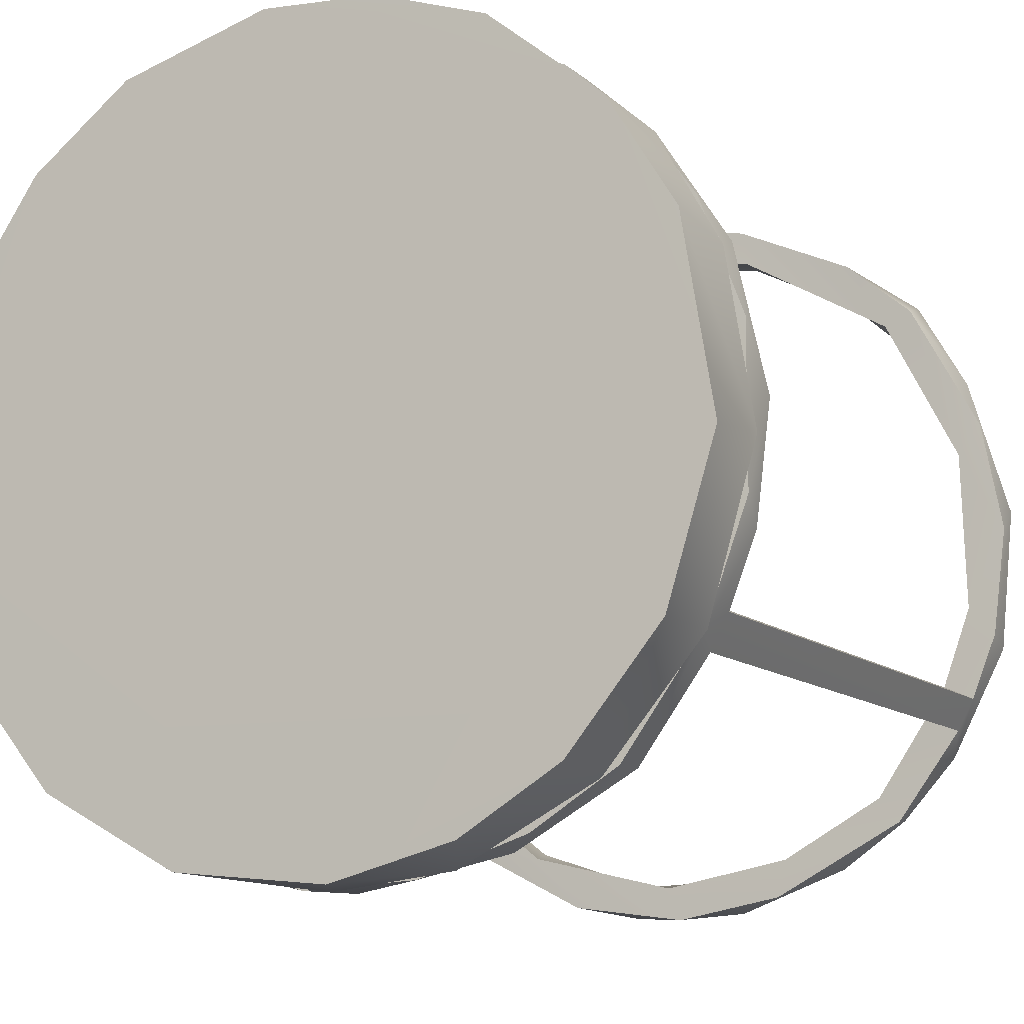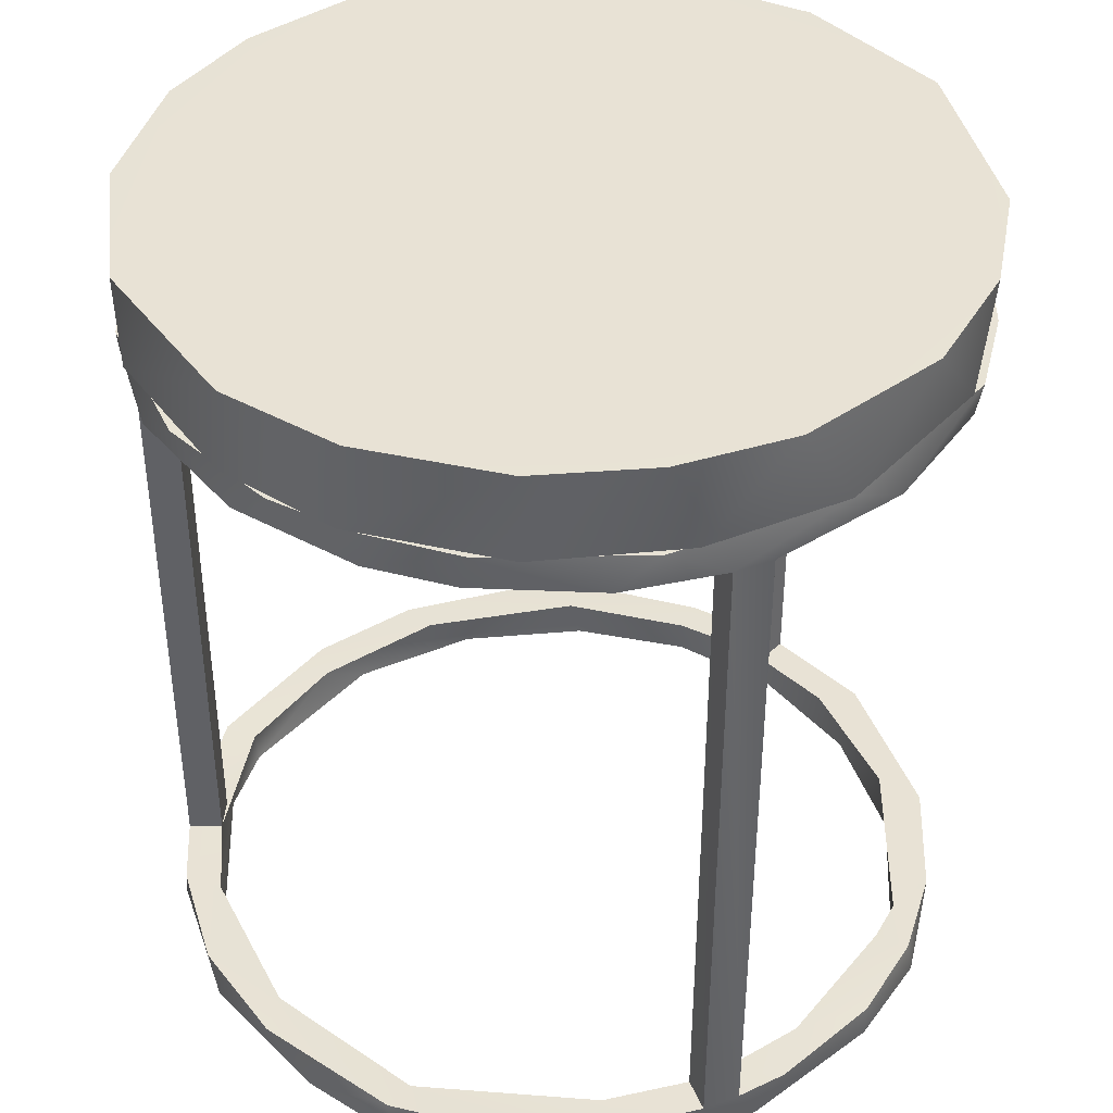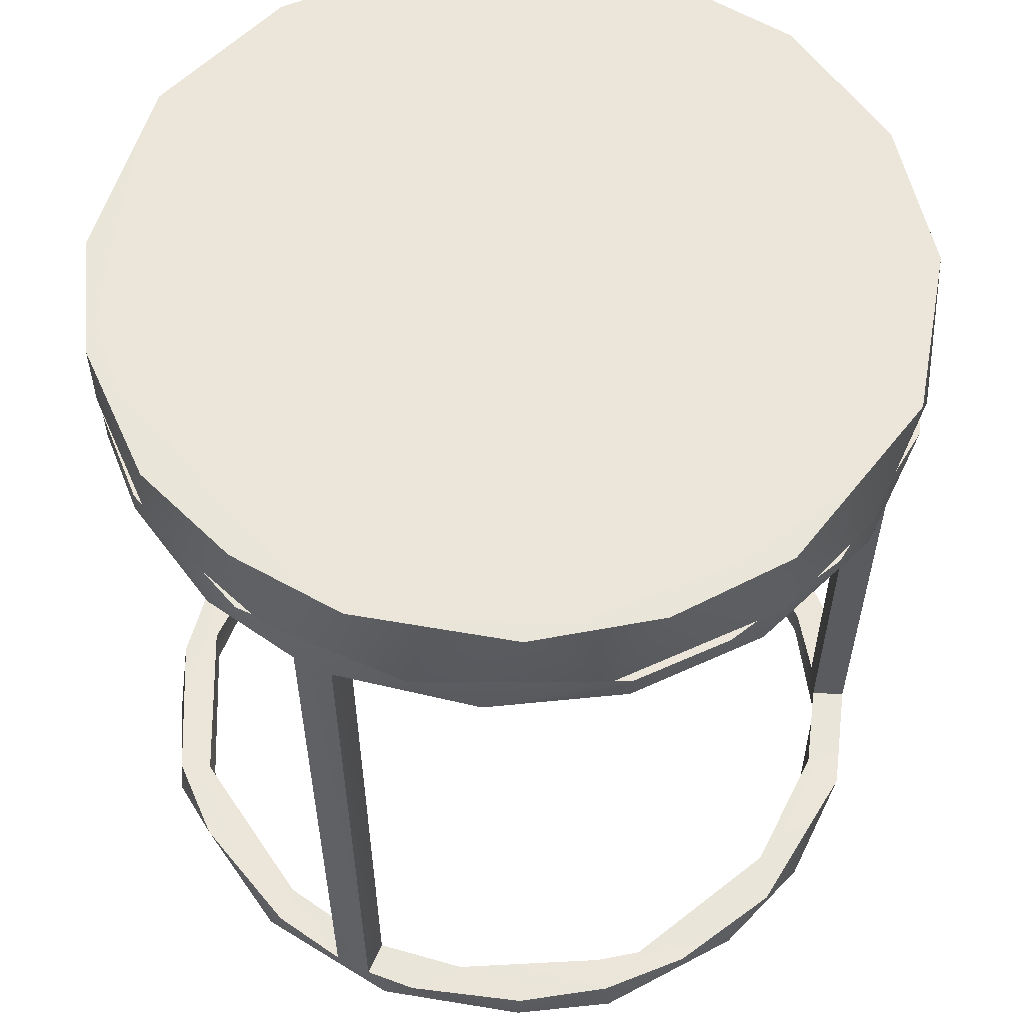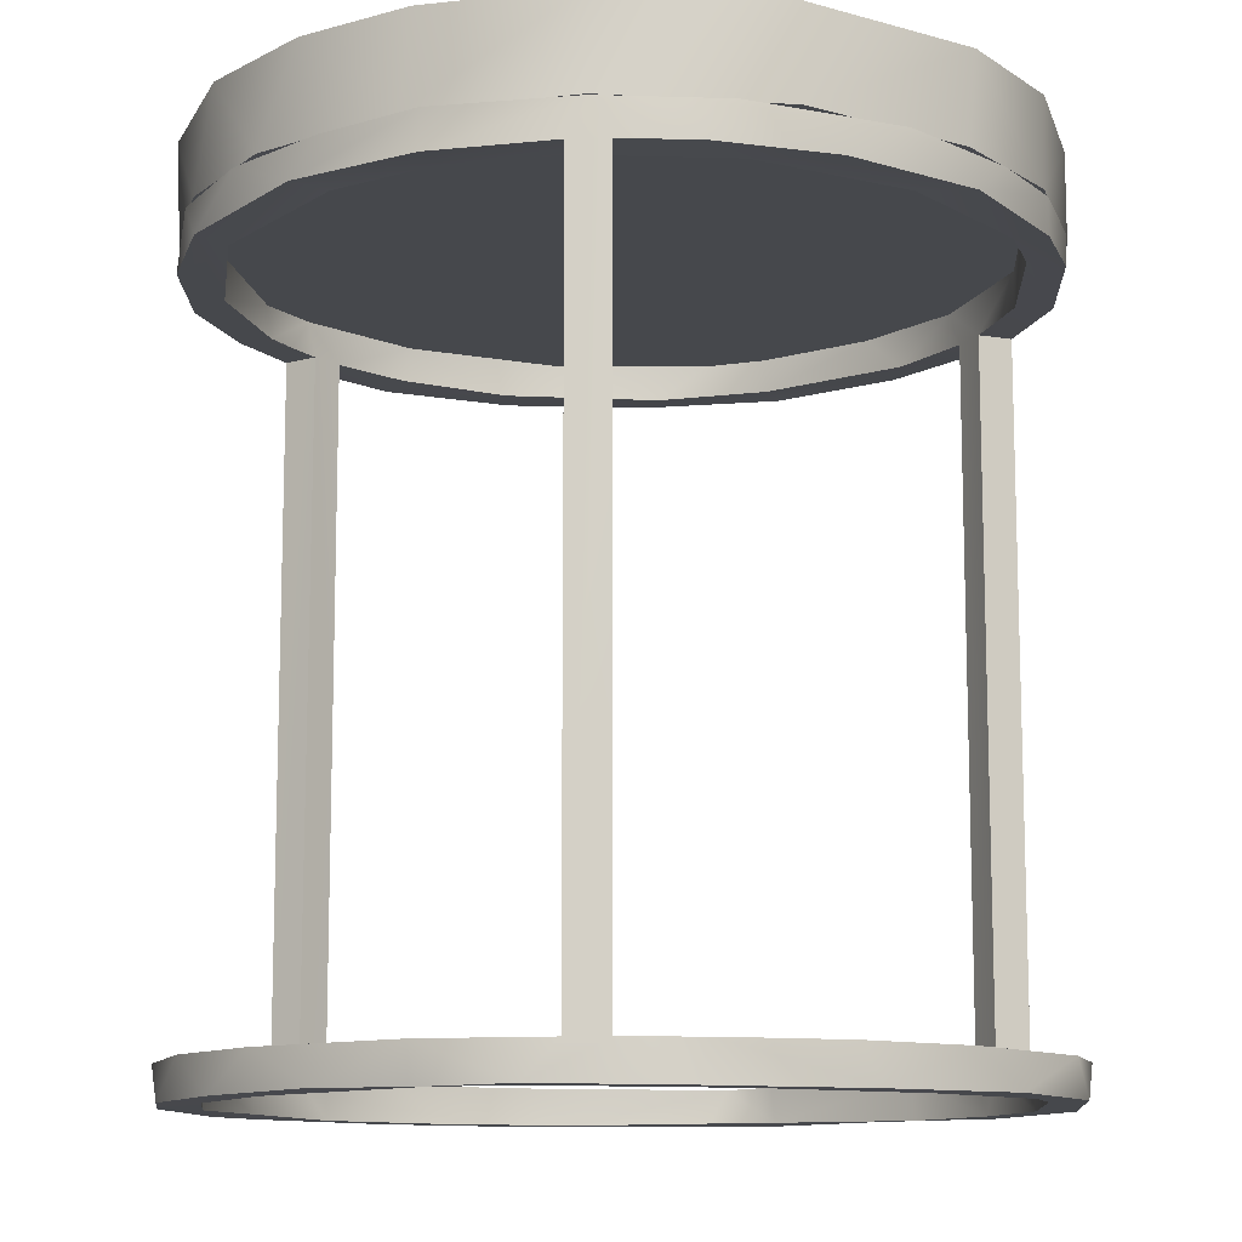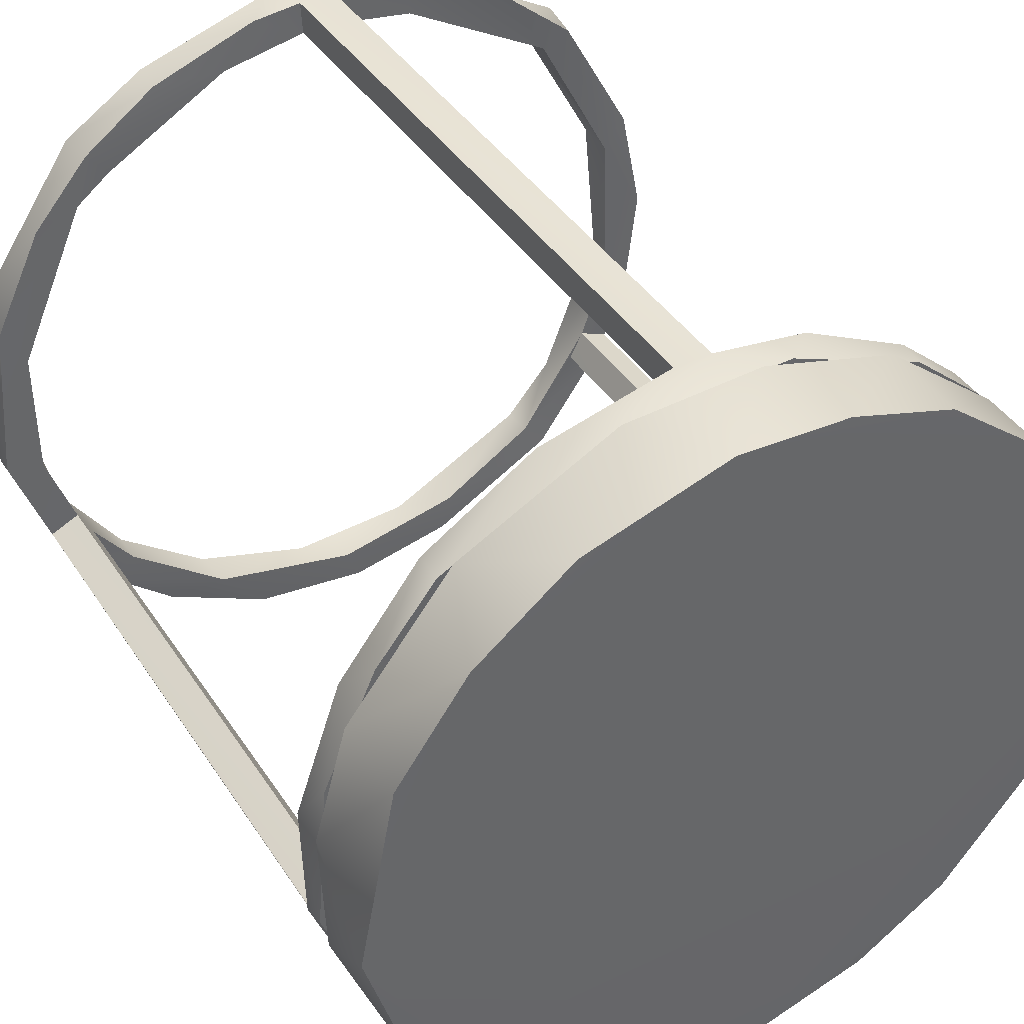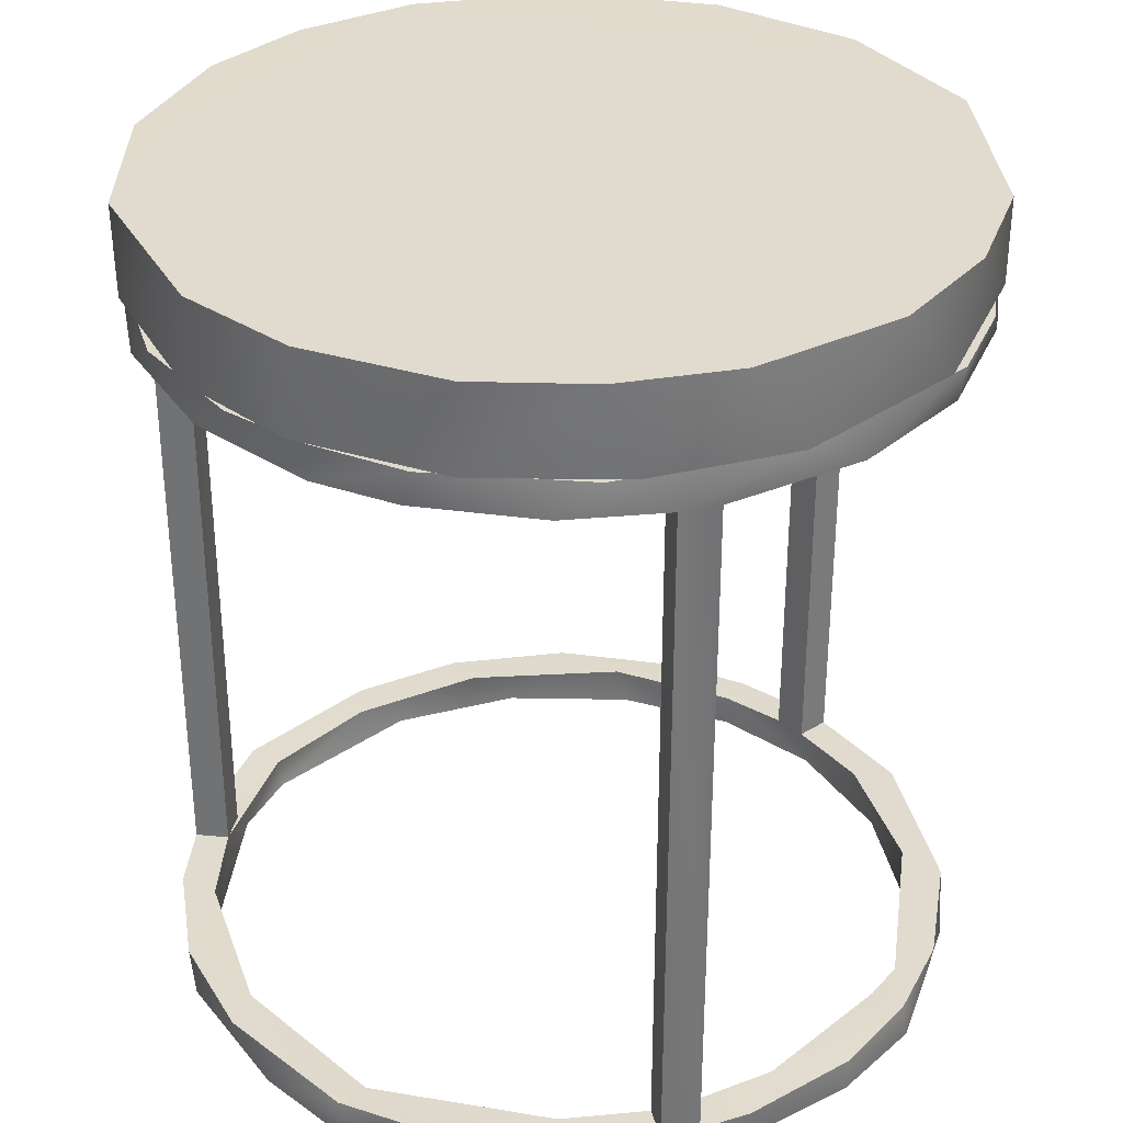
<metadata>
{"format":"obj","ext":"obj","renderer":"f3d","projection":"perspective","resolution":1024,"background":"white","views":[{"elev":-10.8,"azim":-153.3,"up":"+Z"},{"elev":40.7,"azim":-23.9,"up":"+Y"},{"elev":57.6,"azim":26.7,"up":"+Y"},{"elev":-11.5,"azim":-114.3,"up":"+Y"},{"elev":41.1,"azim":149.6,"up":"+Z"},{"elev":33.4,"azim":-16.3,"up":"+Y"}]}
</metadata>
<code>
g
v -0.185 0.417 -0.088
v -0.185 0.025 -0.088
v 0.203 0.025 -0.096
v 0.193 0.025 -0.116
v 0.167 0.025 -0.151
v 0.169 0.005 -0.154
v 0.188 0.005 -0.126
v 0.222 0.005 -0.043
v 0.225 0.025 -0.034
v 0.224 0.005 0.03
v 0.205 0.005 0.094
v 0.217 0.025 0.064
v 0.154 0.005 0.168
v 0.186 0.025 0.127
v 0.151 0.025 0.167
v 0.185 0.025 -0.088
v 0.185 0.418 -0.088
v 0.222 0.417 -0.046
v 0.203 0.417 -0.096
v 0.203 0.418 -0.097
v 0.224 0.418 0.029
v 0.198 0.419 0.107
v 0.187 0.437 0.126
v 0.151 0.418 0.167
v 0.153 0.438 0.17
v 0.218 0.438 0.059
v 0.225 0.438 -0.033
v 0.196 0.437 -0.111
v 0.193 0.418 -0.116
v 0.167 0.438 -0.151
v 0.167 0.418 -0.151
v 0.176 0.025 -0.106
v 0.152 0.025 -0.138
v 0.188 0.005 -0.086
v 0.152 0.006 -0.138
v 0.205 0.005 -0.015
v 0.202 0.025 -0.04
v 0.197 0.005 0.06
v 0.202 0.025 0.04
v 0.163 0.006 0.127
v 0.159 0.024 0.135
v 0.139 0.006 0.154
v 0.138 0.025 0.152
v 0.176 0.418 -0.105
v 0.164 0.418 -0.122
v 0.152 0.418 -0.138
v 0.174 0.437 -0.11
v 0.154 0.437 -0.14
v 0.202 0.438 -0.04
v 0.2 0.418 -0.045
v 0.201 0.438 0.05
v 0.163 0.437 0.127
v 0.178 0.418 0.104
v 0.138 0.437 0.152
v 0.139 0.419 0.154
v 0.205 0.418 0.02
v -0.193 0.025 -0.115
v -0.184 0.006 -0.13
v -0.141 0.024 -0.154
v -0.176 0.025 -0.105
v -0.202 0.025 -0.04
v -0.199 0.026 0.056
v -0.153 0.024 0.144
v -0.154 0.006 0.139
v -0.197 0.005 0.06
v -0.205 0.005 -0.03
v -0.168 0.006 -0.121
v -0.139 0.006 -0.154
v -0.203 0.025 -0.096
v -0.218 0.025 -0.057
v -0.226 0.025 0.008
v -0.213 0.025 0.074
v -0.17 0.025 0.152
v -0.2 0.006 0.105
v -0.169 0.005 0.158
v -0.225 0.005 0.021
v -0.217 0.005 -0.064
v -0.154 0.025 -0.169
v -0.151 0.005 -0.167
v -0.176 0.418 -0.105
v -0.14 0.418 -0.153
v -0.14 0.437 -0.154
v -0.181 0.438 -0.097
v -0.202 0.438 -0.04
v -0.204 0.418 -0.03
v -0.199 0.438 0.057
v -0.197 0.418 0.06
v -0.154 0.419 0.139
v -0.152 0.437 0.138
v -0.193 0.418 -0.115
v -0.203 0.418 -0.096
v -0.199 0.438 -0.106
v -0.218 0.418 -0.057
v -0.226 0.418 0.008
v -0.208 0.419 0.088
v -0.167 0.418 0.151
v -0.167 0.438 0.151
v -0.197 0.437 0.109
v -0.222 0.438 0.044
v -0.222 0.438 -0.043
v -0.154 0.438 -0.169
v -0.154 0.417 -0.169
v -0.01 0.025 0.205
v 0.01 0.025 0.205
v -0.01 0.418 0.205
v 0.01 0.221 0.205
v 0.01 0.418 0.205
v 0.011 0.418 0.225
v -0.011 0.025 0.225
v -0.011 0.418 0.225
v 0.011 0.025 0.225
v 0.011 0.221 0.224
v -0.126 0.437 0.187
v -0.13 0.418 0.184
v -0.045 0.438 0.222
v -0.067 0.418 0.216
v 0.055 0.438 0.22
v 0.088 0.419 0.208
v 0.108 0.437 -0.199
v 0.124 0.418 -0.189
v 0.021 0.438 -0.225
v 0.065 0.418 -0.216
v 0.001 0.418 -0.226
v -0.044 0.438 -0.221
v -0.105 0.437 -0.2
v -0.088 0.419 -0.208
v 0.083 0.438 0.188
v 0.02 0.438 0.205
v 0.06 0.418 0.197
v -0.06 0.438 0.197
v -0.137 0.437 0.156
v -0.06 0.418 0.197
v -0.127 0.418 0.163
v -0.11 0.437 -0.174
v -0.086 0.418 -0.187
v -0.04 0.438 -0.202
v 0.01 0.418 -0.206
v 0.02 0.438 -0.204
v 0.079 0.438 -0.19
v 0.097 0.418 -0.181
v 0.185 0.221 -0.088
v 0.193 0.221 -0.115
v -0.107 0.488 0.2
v -0.171 0.488 0.148
v -0.209 0.488 0.087
v -0.227 0.488 -0.019
v -0.2 0.488 -0.107
v -0.227 0.438 -0.014
v -0.2 0.438 -0.107
v -0.211 0.438 0.081
v -0.175 0.438 0.144
v -0.107 0.438 0.2
v -0.044 0.488 0.221
v 0.022 0.488 0.225
v -0.028 0.438 0.224
v 0.053 0.438 0.221
v 0.107 0.488 0.2
v 0.164 0.488 0.156
v 0.144 0.438 0.175
v 0.205 0.487 0.097
v 0.205 0.438 0.097
v 0.224 0.438 0.028
v 0.227 0.488 -0.014
v 0.221 0.438 -0.053
v 0.2 0.488 -0.107
v 0.175 0.438 -0.144
v 0.144 0.488 -0.175
v 0.096 0.438 -0.206
v 0.066 0.488 -0.217
v -0.022 0.488 -0.225
v 0.005 0.438 -0.226
v -0.092 0.488 -0.206
v -0.066 0.438 -0.217
v -0.148 0.488 -0.171
v -0.144 0.438 -0.175
v 0.092 0.026 -0.185
v 0 0.025 -0.206
v -0.079 0.025 -0.19
v -0.074 0.025 -0.213
v -0.008 0.025 -0.226
v 0.064 0.025 -0.217
v 0.129 0.025 -0.184
v 0.159 0.418 -0.13
v -0.129 0.025 0.186
v -0.057 0.025 0.218
v -0.067 0.005 0.216
v 0.022 0.005 0.225
v 0.041 0.025 0.222
v 0.106 0.025 0.199
v 0.105 0.006 0.2
v 0.094 0.005 -0.205
v -0.111 0.006 -0.196
v -0.043 0.005 -0.222
v 0.03 0.005 -0.224
v 0.062 0.026 0.196
v 0.06 0.005 0.197
v -0.06 0.025 0.197
v -0.127 0.006 0.163
v -0.06 0.005 0.197
v 0 0.005 0.205
v -0.051 0.005 -0.2
v 0.097 0.005 -0.181
v 0.025 0.005 -0.204
g
f 5 7 6
f 7 5 4
f 7 4 3
f 7 3 9
f 9 8 7
f 9 10 8
f 10 9 12
f 12 11 10
f 11 12 14
f 14 13 11
f 13 14 15
f 18 19 20
f 24 22 23
f 23 25 24
f 26 23 22
f 22 21 26
f 27 26 21
f 21 18 27
f 28 27 18
f 18 29 28
f 29 18 20
f 30 28 31
f 29 31 28
f 33 35 34
f 34 32 33
f 34 16 32
f 34 37 16
f 37 34 36
f 39 36 38
f 36 39 37
f 41 38 40
f 38 41 39
f 41 40 42
f 42 43 41
f 46 45 47
f 47 48 46
f 45 44 47
f 44 17 47
f 49 47 17
f 17 50 49
f 52 51 53
f 54 52 53
f 53 55 54
f 56 53 51
f 51 49 56
f 50 56 49
f 2 59 60
f 64 62 63
f 62 64 65
f 62 65 66
f 66 61 62
f 61 66 67
f 67 2 61
f 67 59 2
f 59 67 68
f 74 73 72
f 73 74 75
f 72 76 74
f 76 72 71
f 76 71 70
f 70 77 76
f 77 70 69
f 77 69 58
f 78 79 58
f 78 58 57
f 69 57 58
f 80 81 82
f 82 83 80
f 1 80 83
f 83 84 85
f 85 1 83
f 84 86 85
f 87 85 86
f 88 87 86
f 86 89 88
f 90 91 92
f 93 92 91
f 95 96 97
f 97 98 95
f 98 99 95
f 94 95 99
f 99 100 94
f 93 94 100
f 92 93 100
f 92 101 102
f 102 90 92
f 104 107 106
f 107 108 106
f 107 104 103
f 103 105 107
f 104 112 111
f 110 109 111
f 111 108 110
f 108 111 112
f 113 97 96
f 96 114 113
f 114 116 113
f 115 113 116
f 116 110 115
f 110 108 117
f 118 24 25
f 25 117 118
f 108 118 117
f 117 115 110
f 119 30 31
f 31 120 119
f 120 122 119
f 121 119 122
f 122 123 121
f 124 121 123
f 123 126 124
f 125 124 126
f 101 125 126
f 126 102 101
f 127 54 55
f 55 129 127
f 128 127 129
f 129 107 128
f 131 130 132
f 132 133 131
f 89 131 133
f 133 88 89
f 105 132 130
f 130 128 105
f 107 105 128
f 134 82 81
f 81 135 134
f 136 134 135
f 135 137 136
f 138 136 137
f 139 138 137
f 137 140 139
f 48 139 140
f 140 46 48
f 17 16 3
f 3 19 17
f 16 17 141
f 4 32 44
f 44 29 4
f 4 29 142
f 32 16 141
f 44 32 141
f 44 141 17
f 3 4 142
f 3 20 19
f 142 20 3
f 20 142 29
f 146 147 149
f 149 148 146
f 145 146 148
f 148 150 145
f 150 151 145
f 144 145 151
f 143 144 151
f 151 152 143
f 153 143 152
f 152 155 153
f 154 153 155
f 155 156 154
f 157 154 156
f 156 159 157
f 158 157 159
f 160 158 161
f 159 161 158
f 161 162 160
f 163 160 162
f 162 164 163
f 165 163 164
f 164 166 165
f 167 165 166
f 166 168 167
f 169 167 168
f 170 169 171
f 168 171 169
f 171 173 170
f 172 170 173
f 174 172 175
f 173 175 172
f 147 174 175
f 175 149 147
f 57 60 59
f 59 78 57
f 78 59 178
f 178 179 78
f 179 178 177
f 177 180 179
f 180 177 176
f 176 181 180
f 176 182 181
f 176 5 182
f 5 176 33
f 33 4 5
f 4 33 32
f 120 123 122
f 90 102 81
f 81 80 90
f 102 126 81
f 135 81 126
f 137 135 126
f 126 123 137
f 140 137 123
f 123 120 140
f 46 140 120
f 45 46 183
f 44 45 183
f 183 46 120
f 120 31 183
f 44 183 31
f 31 29 44
f 83 82 101
f 125 101 82
f 82 134 125
f 134 136 125
f 101 92 83
f 99 98 86
f 89 86 98
f 100 99 86
f 86 84 100
f 92 100 84
f 84 83 92
f 131 89 98
f 98 97 131
f 128 130 115
f 113 115 130
f 130 131 113
f 97 113 131
f 75 184 73
f 184 75 186
f 186 185 184
f 185 187 109
f 111 109 187
f 104 111 188
f 187 188 111
f 13 15 189
f 189 190 13
f 190 189 188
f 188 187 190
f 185 186 187
f 6 182 5
f 182 6 191
f 191 181 182
f 192 78 179
f 78 192 79
f 179 193 192
f 193 179 180
f 180 194 193
f 194 180 181
f 181 191 194
f 42 195 43
f 195 42 196
f 198 63 197
f 63 198 64
f 197 199 198
f 199 197 103
f 103 200 199
f 200 103 104
f 200 104 195
f 195 196 200
f 68 178 59
f 178 68 201
f 35 33 176
f 176 202 35
f 176 203 202
f 203 176 177
f 177 201 203
f 201 177 178
f 80 60 57
f 57 90 80
f 57 69 91
f 91 90 57
f 69 2 1
f 1 91 69
f 2 60 80
f 2 80 1
f 93 91 1
f 1 85 93
f 132 105 110
f 110 116 132
f 133 132 116
f 116 114 133
f 88 133 114
f 114 96 88
f 96 95 88
f 87 88 95
f 85 87 95
f 95 94 85
f 94 93 85
f 127 128 117
f 115 117 128
f 117 25 127
f 54 127 25
f 52 54 25
f 25 23 52
f 51 52 23
f 23 26 51
f 49 51 26
f 26 27 49
f 47 49 27
f 27 28 47
f 48 47 28
f 28 30 48
f 30 119 48
f 139 48 119
f 138 139 119
f 119 121 138
f 136 138 121
f 121 125 136
f 125 121 124
f 186 199 200
f 200 187 186
f 199 186 75
f 75 198 199
f 75 64 198
f 64 75 74
f 74 65 64
f 65 74 76
f 76 66 65
f 66 76 77
f 77 67 66
f 67 77 58
f 67 58 79
f 79 68 67
f 68 79 192
f 68 192 193
f 193 201 68
f 201 193 194
f 194 203 201
f 203 194 191
f 191 202 203
f 202 191 6
f 34 35 7
f 6 7 35
f 6 35 202
f 34 7 8
f 36 8 10
f 8 36 34
f 10 38 36
f 38 10 11
f 11 40 38
f 40 11 13
f 196 190 187
f 187 200 196
f 190 196 42
f 42 13 190
f 13 42 40
f 2 69 70
f 70 61 2
f 61 70 71
f 71 62 61
f 62 71 72
f 62 72 73
f 73 63 62
f 73 184 63
f 63 184 185
f 185 197 63
f 109 103 197
f 197 185 109
f 188 195 104
f 195 188 189
f 195 189 15
f 15 43 195
f 15 41 43
f 41 15 14
f 41 14 12
f 12 39 41
f 39 12 9
f 9 37 39
f 37 9 3
f 3 16 37
f 17 19 18
f 50 17 18
f 56 50 18
f 18 21 56
f 53 56 21
f 21 22 53
f 55 53 22
f 22 24 55
f 24 118 55
f 129 55 118
f 129 108 107
f 108 129 118
f 105 103 109
f 109 110 105
f 104 108 112
f 108 104 106
f 174 147 146
f 170 172 174
f 170 174 146
f 167 169 170
f 165 167 163
f 167 170 163
f 170 146 163
f 158 160 163
f 154 157 158
f 154 158 163
f 146 154 163
f 143 153 154
f 144 143 154
f 146 144 154
f 146 145 144
f 156 155 152
f 156 152 151
f 162 161 164
f 161 159 164
f 159 156 164
f 171 168 166
f 171 166 164
f 175 173 171
f 148 149 175
f 148 175 171
f 148 171 164
f 156 148 164
f 156 151 148
f 151 150 148

</code>
